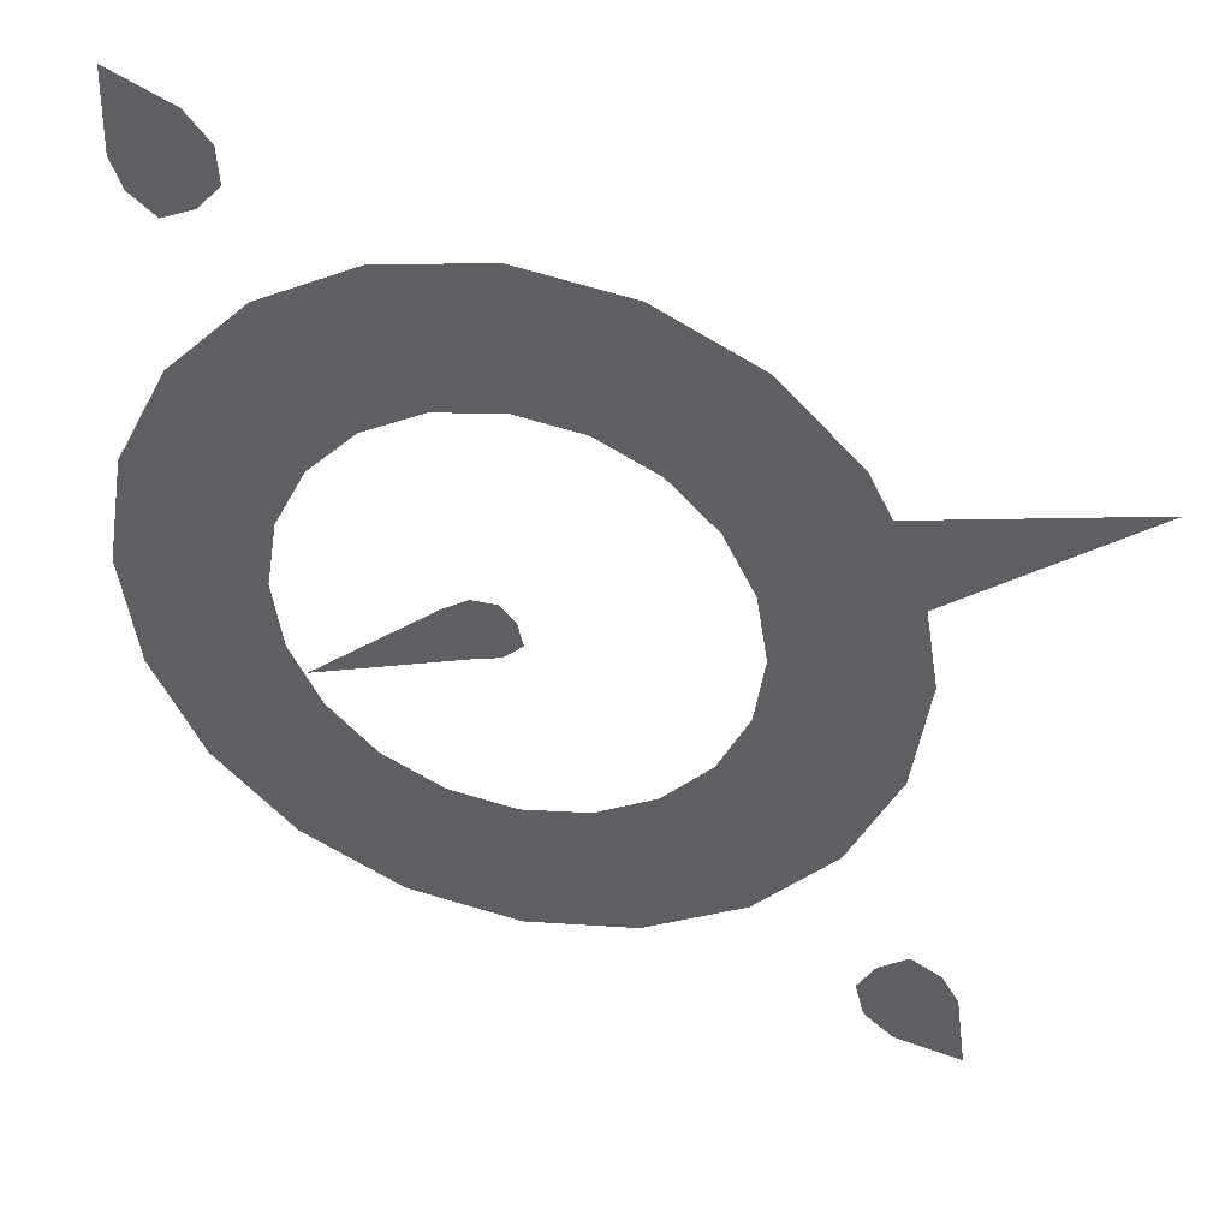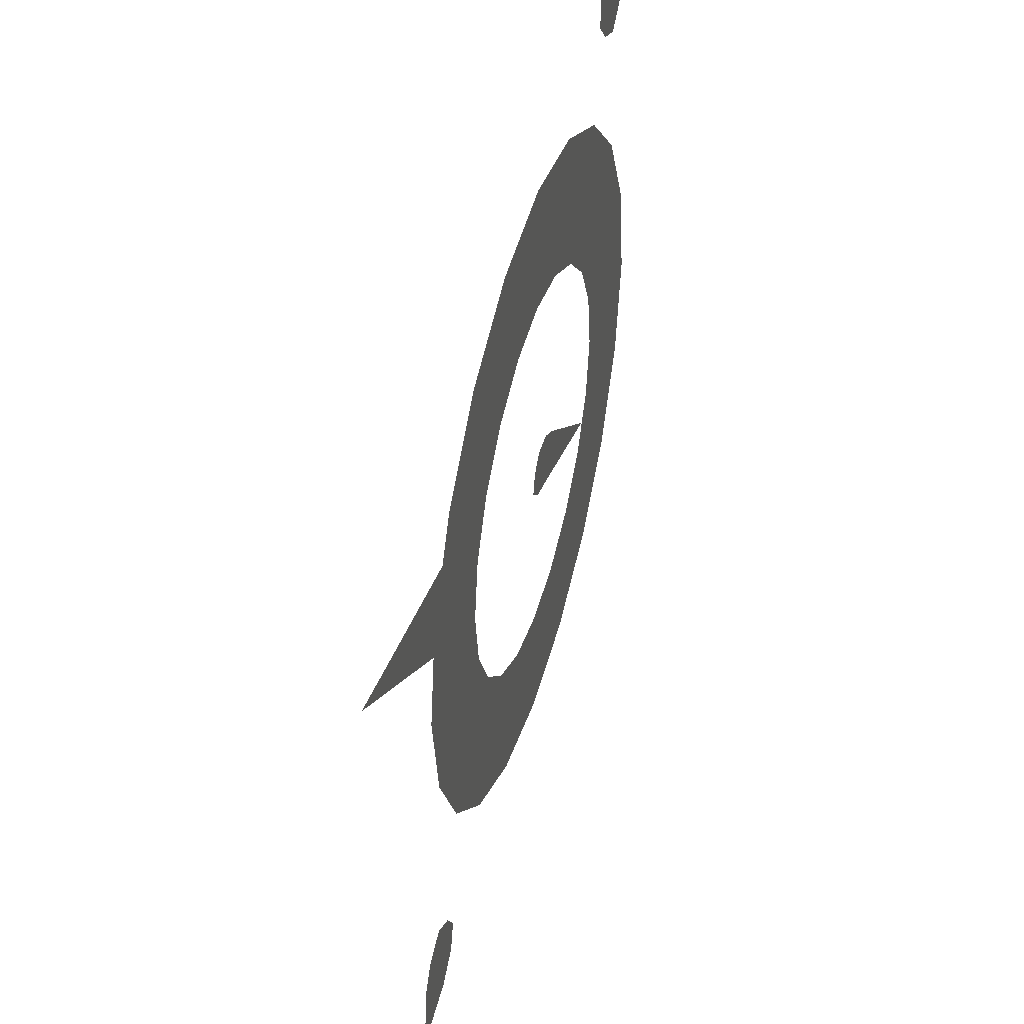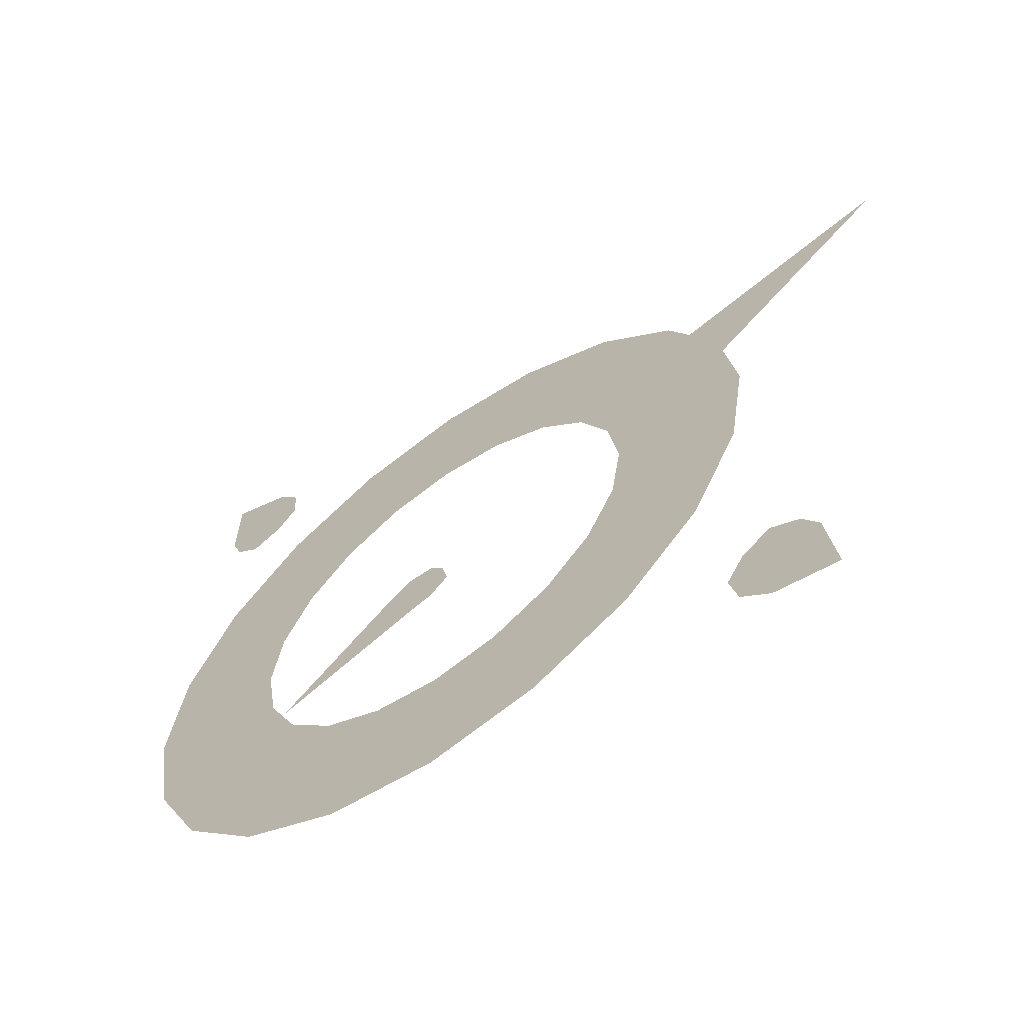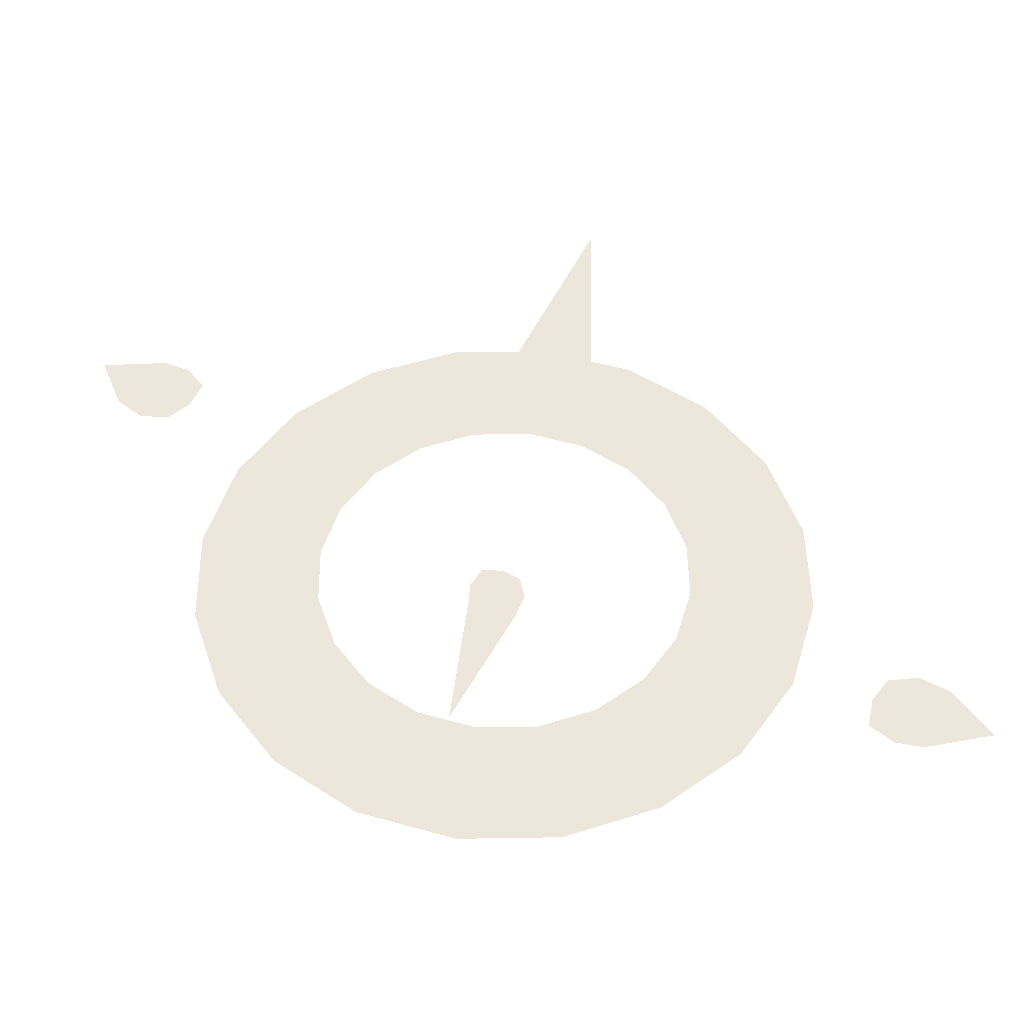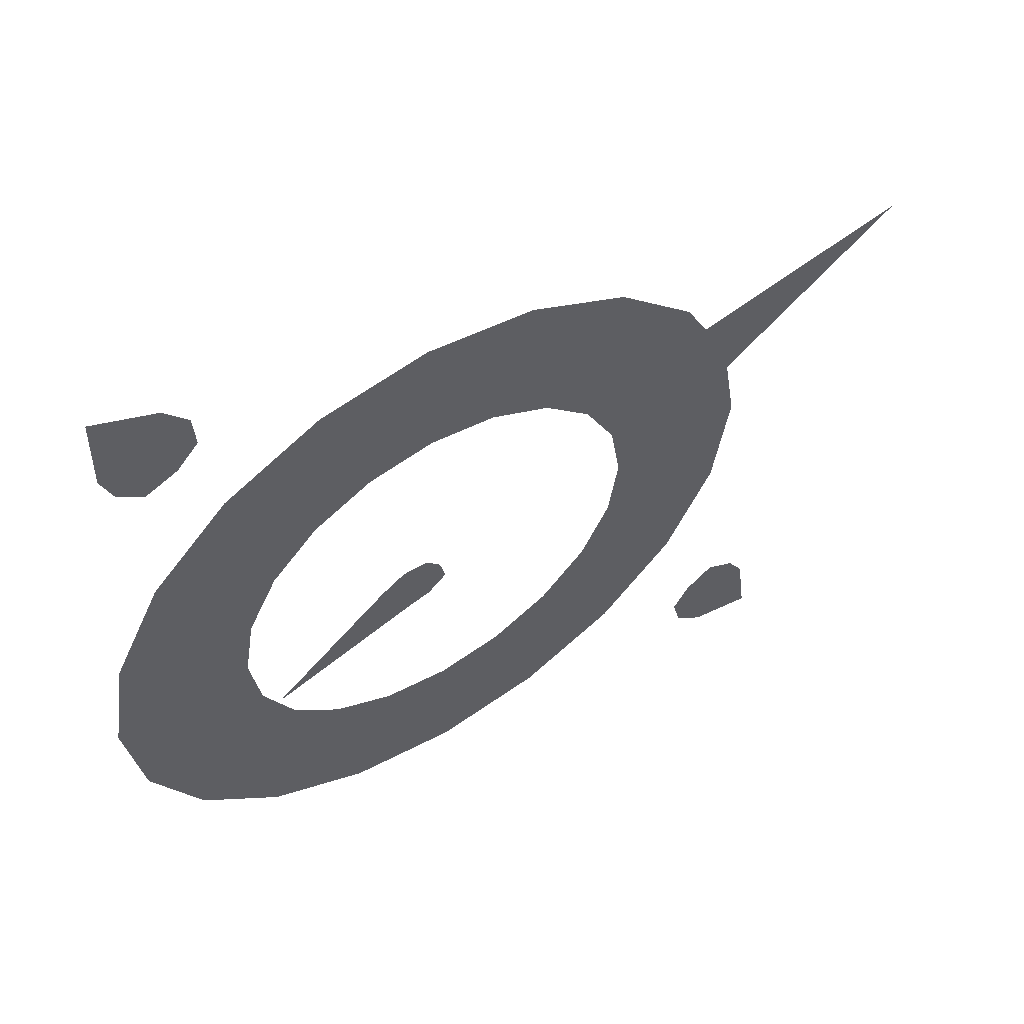
<metadata>
{"format":"obj","ext":"obj","renderer":"f3d","projection":"perspective","resolution":1024,"background":"white","views":[{"elev":39.9,"azim":-166.5,"up":"+Y"},{"elev":44.0,"azim":-73.9,"up":"+Y"},{"elev":-63.3,"azim":-144.0,"up":"+Y"},{"elev":50.6,"azim":80.0,"up":"+Z"},{"elev":57.4,"azim":147.4,"up":"+Y"}]}
</metadata>
<code>
g WizSummonStaff03_mesh
v -0.6225 0.3511 -7.473e-16
v -0.5744 0.3066 -9.516e-16
v -0.5826 0.2158 -1.228e-15
v -0.6344 0.1506 -1.484e-15
v -0.7138 0.3469 -7.592e-16
v -0.7626 0.1887 -1.542e-15
v -0.7895 0.2765 -1.168e-15
v -0.7021 0.1408 -1.709e-15
v -0.7138 0.3469 -7.592e-16
v -0.7118 0.1162 -1.84e-15
v -0.7021 0.1408 -1.709e-15
v -0.6004 0.1301 -1.404e-15
v -0.5826 0.2158 -1.228e-15
v -0.6225 0.3511 -7.473e-16
v -0.5416 0.2116 -1.235e-15
v -0.5744 0.3066 -9.516e-16
v -0.5241 0.317 -9.733e-16
v -0.6225 0.3511 -7.473e-16
v -0.6124 0.3829 -6.171e-16
v -0.7138 0.3993 -8.995e-16
v -0.7895 0.2765 -1.168e-15
v -1.326 0.5231 -1.166e-15
v -0.7138 0.3469 -7.592e-16
v -0.7895 0.2765 -1.168e-15
v -0.6124 0.3829 -6.171e-16
v -0.6225 0.3511 -7.473e-16
v 0.04142 -0.0766 -5.397e-16
v 0.0196 -0.05338 -5.794e-16
v 0.02659 -0.01065 -6.266e-16
v 0.08569 -0.1178 -5.602e-16
v 0.1248 -0.04849 -6.096e-16
v 0.4687 -0.2349 -6.054e-16
v 0.0858 -0.07859 -5.372e-16
v 0.1248 -0.04849 -6.096e-16
v 0.02766 -0.1032 -4.96e-16
v 0.04142 -0.0766 -5.397e-16
v -0.8287 -0.8704 -1.147e-15
v -0.7956 -0.9291 -1.376e-15
v -0.8078 -0.9809 -1.562e-15
v -0.933 -0.9988 -1.107e-15
v -0.9632 -0.9212 -7.56e-16
v -0.94 -0.8543 -7.318e-16
v -1.002 -0.9039 -8.432e-16
v -0.933 -0.9988 -1.107e-15
v -1.026 -1.093 -1.044e-15
v -0.9632 -0.9212 -7.56e-16
v -0.933 -0.9988 -1.107e-15
v -0.9606 -0.8365 -6.182e-16
v -0.94 -0.8543 -7.318e-16
v 0.7009 1.097 -1.244e-15
v 0.7446 1.026 -9.262e-16
v 0.734 0.9562 -9.151e-16
v 0.6216 0.9518 -1.29e-15
v 0.5784 1.004 -1.49e-15
v 0.581 1.057 -1.664e-15
v 0.7858 1.016 -1.031e-15
v 0.7009 1.097 -1.244e-15
v 0.7816 1.216 -1.206e-15
v 0.7446 1.026 -9.262e-16
v 0.7009 1.097 -1.244e-15
v 0.7575 0.9424 -8.136e-16
v 0.734 0.9562 -9.151e-16
v -0.8463 0.275 1.221e-16
v -0.6534 -5.932e-08 -2.634e-23
v -0.8898 1.97e-08 8.747e-24
v -0.6214 0.2019 8.967e-17
v -0.5386 -4.846e-08 -2.152e-23
v -0.7199 0.523 2.323e-16
v -0.5123 0.1664 7.392e-17
v -0.5286 0.3841 1.706e-16
v -0.523 0.7199 3.197e-16
v -0.4358 0.3166 1.406e-16
v -0.3841 0.5286 2.348e-16
v -0.275 0.8463 3.758e-16
v -0.3166 0.4358 1.935e-16
v -0.2019 0.6214 2.76e-16
v -1.313e-08 0.8898 3.952e-16
v -0.1664 0.5123 2.275e-16
v 4.347e-08 0.6534 2.902e-16
v 0.275 0.8463 3.758e-16
v 3.735e-08 0.5386 2.392e-16
v 0.2019 0.6214 2.76e-16
v 0.523 0.7199 3.197e-16
v 0.1664 0.5123 2.275e-16
v 0.3841 0.5286 2.348e-16
v 0.7199 0.523 2.323e-16
v 0.3166 0.4358 1.935e-16
v 0.5286 0.3841 1.706e-16
v 0.8463 0.275 1.221e-16
v 0.4358 0.3166 1.406e-16
v 0.6214 0.2019 8.967e-17
v 0.8898 1.97e-08 8.747e-24
v 0.5123 0.1664 7.392e-17
v 0.6534 -5.932e-08 -2.634e-23
v 0.5386 -4.846e-08 -2.152e-23
v 0.8463 -0.275 -1.221e-16
v 0.6534 -5.932e-08 -2.634e-23
v 0.8898 1.97e-08 8.747e-24
v 0.6214 -0.2019 -8.967e-17
v 0.5386 -4.846e-08 -2.152e-23
v 0.7199 -0.523 -2.323e-16
v 0.5123 -0.1664 -7.392e-17
v 0.5286 -0.3841 -1.706e-16
v 0.523 -0.7199 -3.197e-16
v 0.4358 -0.3166 -1.406e-16
v 0.3841 -0.5286 -2.348e-16
v 0.275 -0.8463 -3.758e-16
v 0.3166 -0.4358 -1.935e-16
v 0.2019 -0.6214 -2.76e-16
v -3.965e-08 -0.8898 -3.952e-16
v 0.1664 -0.5123 -2.275e-16
v 2.399e-08 -0.6534 -2.902e-16
v -0.275 -0.8463 -3.758e-16
v 2.129e-08 -0.5386 -2.392e-16
v -0.2019 -0.6214 -2.76e-16
v -0.523 -0.7199 -3.197e-16
v -0.1664 -0.5123 -2.275e-16
v -0.3841 -0.5286 -2.348e-16
v -0.7199 -0.523 -2.323e-16
v -0.3166 -0.4358 -1.935e-16
v -0.5286 -0.3841 -1.706e-16
v -0.8463 -0.275 -1.221e-16
v -0.4358 -0.3166 -1.406e-16
v -0.6214 -0.2019 -8.967e-17
v -0.8898 1.97e-08 8.747e-24
v -0.5123 -0.1664 -7.392e-17
v -0.6534 -5.932e-08 -2.634e-23
v -0.5386 -4.846e-08 -2.152e-23
v -1.326 0.5231 -1.166e-15
v -0.7895 0.2765 -1.168e-15
v -0.7626 0.1887 -1.542e-15
v -0.8225 0.1715 -1.418e-15
v -0.7021 0.1408 -1.709e-15
v -0.7118 0.1162 -1.84e-15
v 0.1147 -0.005675 -6.788e-16
v 0.1248 -0.04849 -6.096e-16
v 0.0858 -0.07859 -5.372e-16
v 0.04142 -0.0766 -5.397e-16
v 0.05387 0.018 -6.697e-16
v 0.0858 -0.07859 -5.372e-16
v 0.08699 0.01971 -7.112e-16
v 0.09577 0.04273 -7.564e-16
v 0.08699 0.01971 -7.112e-16
v 0.03078 0.04064 -6.59e-16
v 0.02659 -0.01065 -6.266e-16
v 0.04142 -0.0766 -5.397e-16
v -0.006481 -0.002474 -6.308e-16
v 0.0196 -0.05338 -5.794e-16
v -0.02078 -0.06124 -5.802e-16
v 0.04142 -0.0766 -5.397e-16
v 0.02766 -0.1032 -4.96e-16
v 0.4687 -0.2349 -6.054e-16
v 0.1248 -0.04849 -6.096e-16
v 0.1147 -0.005675 -6.788e-16
v 0.1576 0.005616 -6.539e-16
v 0.08699 0.01971 -7.112e-16
v 0.09577 0.04273 -7.564e-16
v -0.8078 -0.9809 -1.562e-15
v -0.8605 -1.009 -1.425e-15
v -0.8287 -0.8704 -1.147e-15
v -0.8934 -0.8345 -8.987e-16
v -0.933 -0.9988 -1.107e-15
v -0.94 -0.8543 -7.318e-16
v -0.8139 -0.8424 -1.148e-15
v -0.7707 -0.9115 -1.317e-15
v -0.8866 -0.795 -9.039e-16
v -0.94 -0.8543 -7.318e-16
v -0.9606 -0.8365 -6.182e-16
v -0.7956 -0.9291 -1.376e-15
v -0.7924 -0.996 -1.674e-15
v -0.8078 -0.9809 -1.562e-15
v -1.026 -1.093 -1.044e-15
v -0.933 -0.9988 -1.107e-15
v -0.8605 -1.009 -1.425e-15
v -0.865 -1.057 -1.345e-15
v -0.8078 -0.9809 -1.562e-15
v -0.7924 -0.996 -1.674e-15
v 0.734 0.9562 -9.151e-16
v 0.6917 0.9282 -1.073e-15
v 0.7009 1.097 -1.244e-15
v 0.6279 1.093 -1.535e-15
v 0.6216 0.9518 -1.29e-15
v 0.581 1.057 -1.664e-15
v 0.6121 0.9216 -1.295e-15
v 0.5571 0.9817 -1.429e-15
v 0.6922 0.8882 -1.088e-15
v 0.734 0.9562 -9.151e-16
v 0.7575 0.9424 -8.136e-16
v 0.5784 1.004 -1.49e-15
v 0.5631 1.069 -1.766e-15
v 0.581 1.057 -1.664e-15
v 0.7816 1.216 -1.206e-15
v 0.7009 1.097 -1.244e-15
v 0.6279 1.093 -1.535e-15
v 0.6235 1.142 -1.442e-15
v 0.581 1.057 -1.664e-15
v 0.5631 1.069 -1.766e-15
g WizSummonStaff03_mesh_0
f 3 2 1
f 1 5 4
f 5 7 6
f 5 6 8
f 9 8 4
f 4 11 10
f 12 4 10
f 13 4 12
f 14 4 13
f 15 13 12
f 16 13 15
f 17 16 15
f 18 16 17
f 19 18 17
f 22 21 20
f 24 23 20
f 20 23 25
f 23 26 25
f 29 28 27
f 32 31 30
f 34 33 30
f 30 33 35
f 33 36 35
f 39 38 37
f 42 41 40
f 45 44 43
f 47 46 43
f 43 46 48
f 46 49 48
f 52 51 50
f 55 54 53
f 58 57 56
f 60 59 56
f 56 59 61
f 59 62 61
f 65 64 63
f 64 66 63
f 64 67 66
f 63 66 68
f 67 69 66
f 66 70 68
f 66 69 70
f 68 70 71
f 69 72 70
f 70 73 71
f 70 72 73
f 71 73 74
f 72 75 73
f 73 76 74
f 73 75 76
f 74 76 77
f 75 78 76
f 76 79 77
f 76 78 79
f 77 79 80
f 78 81 79
f 79 82 80
f 79 81 82
f 80 82 83
f 81 84 82
f 82 85 83
f 82 84 85
f 83 85 86
f 84 87 85
f 85 88 86
f 85 87 88
f 86 88 89
f 87 90 88
f 88 91 89
f 88 90 91
f 89 91 92
f 90 93 91
f 91 94 92
f 91 93 94
f 93 95 94
f 98 97 96
f 97 99 96
f 97 100 99
f 96 99 101
f 100 102 99
f 99 103 101
f 99 102 103
f 101 103 104
f 102 105 103
f 103 106 104
f 103 105 106
f 104 106 107
f 105 108 106
f 106 109 107
f 106 108 109
f 107 109 110
f 108 111 109
f 109 112 110
f 109 111 112
f 110 112 113
f 111 114 112
f 112 115 113
f 112 114 115
f 113 115 116
f 114 117 115
f 115 118 116
f 115 117 118
f 116 118 119
f 117 120 118
f 118 121 119
f 118 120 121
f 119 121 122
f 120 123 121
f 121 124 122
f 121 123 124
f 122 124 125
f 123 126 124
f 124 127 125
f 124 126 127
f 126 128 127
f 131 130 129
f 132 131 129
f 133 131 132
f 134 133 132
f 137 136 135
f 139 138 137
f 135 141 140
f 141 139 140
f 139 143 142
f 144 139 142
f 145 139 144
f 139 145 146
f 147 145 144
f 148 145 147
f 149 148 147
f 150 148 149
f 151 150 149
f 154 153 152
f 155 154 152
f 156 154 155
f 157 156 155
f 160 159 158
f 160 161 159
f 161 162 159
f 161 163 162
f 161 160 164
f 164 160 165
f 166 161 164
f 167 161 166
f 168 167 166
f 160 169 165
f 165 169 170
f 169 171 170
f 174 173 172
f 175 174 172
f 176 174 175
f 177 176 175
f 180 179 178
f 180 181 179
f 181 182 179
f 181 183 182
f 179 182 184
f 184 182 185
f 186 179 184
f 187 179 186
f 188 187 186
f 182 189 185
f 185 189 190
f 189 191 190
f 194 193 192
f 195 194 192
f 196 194 195
f 197 196 195

</code>
